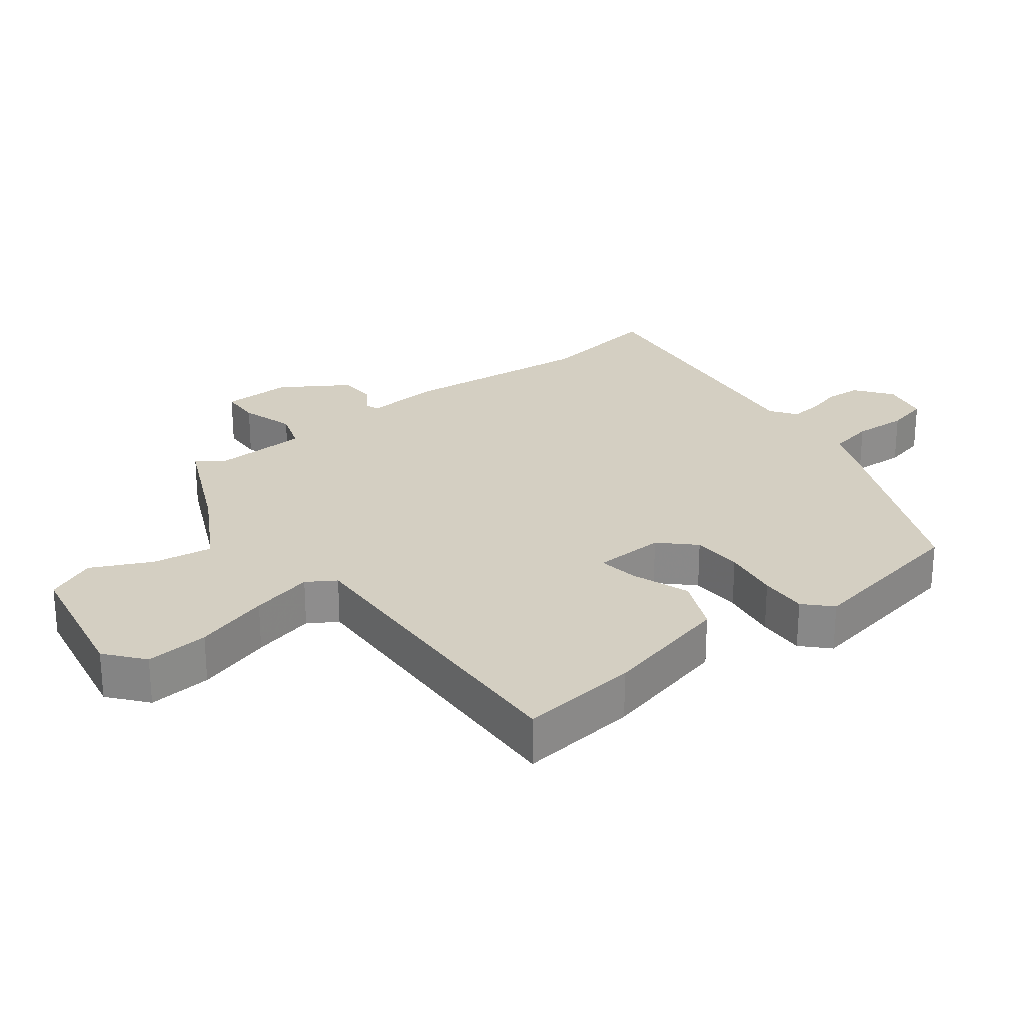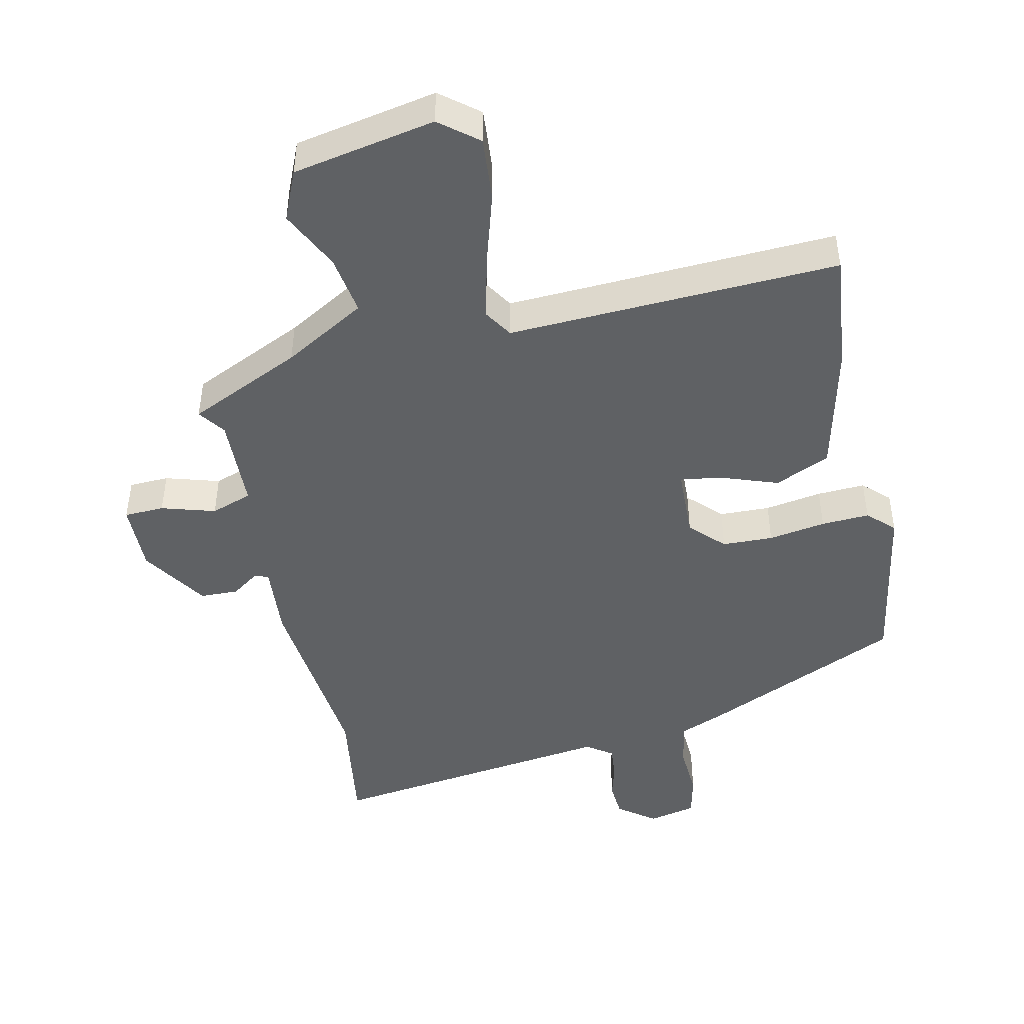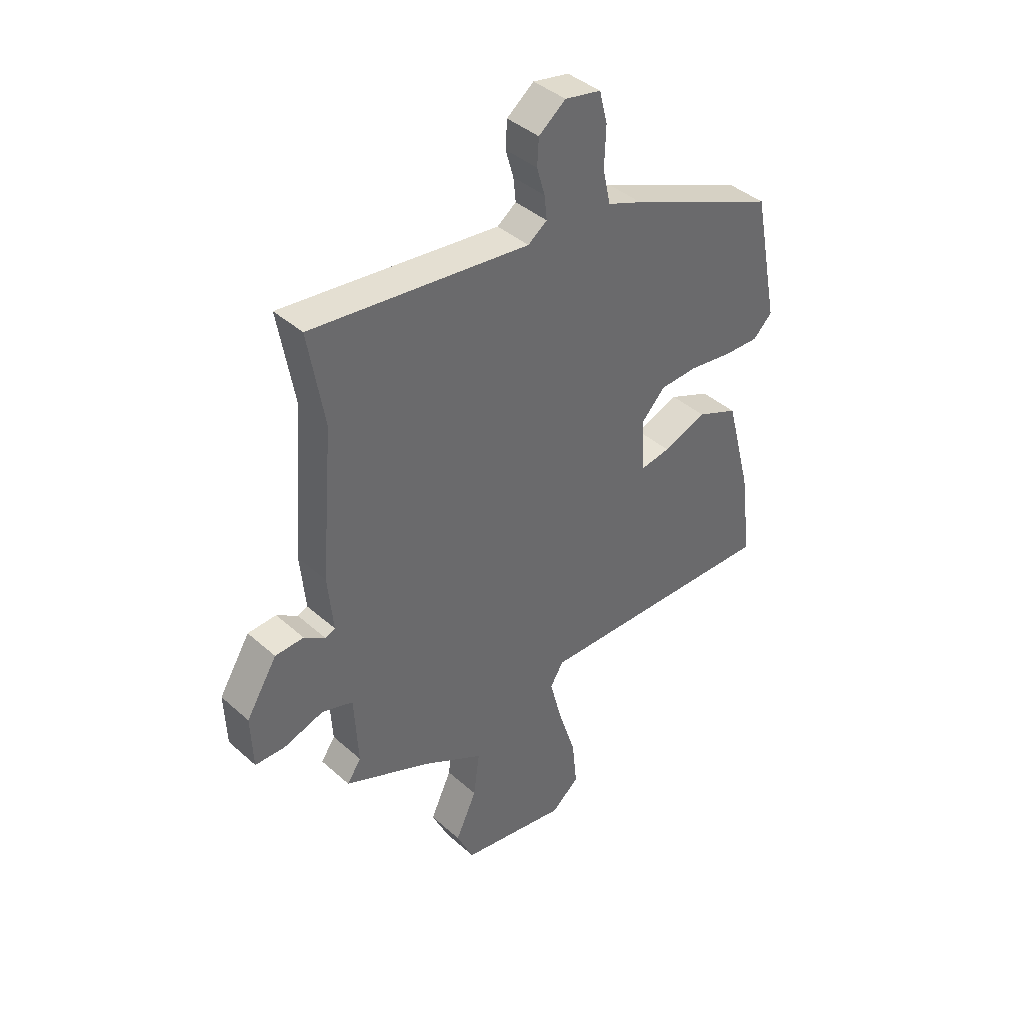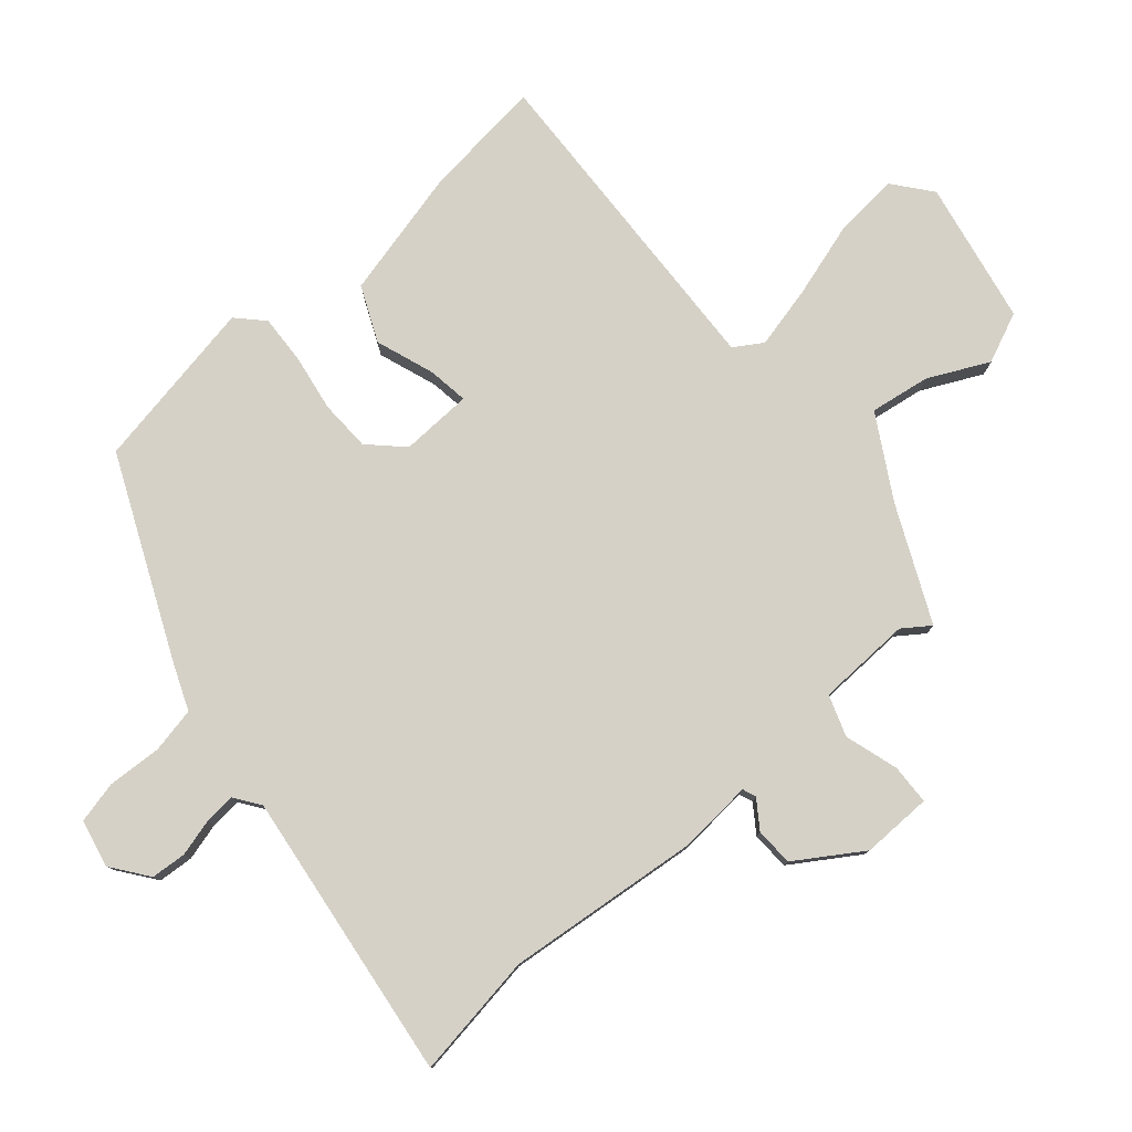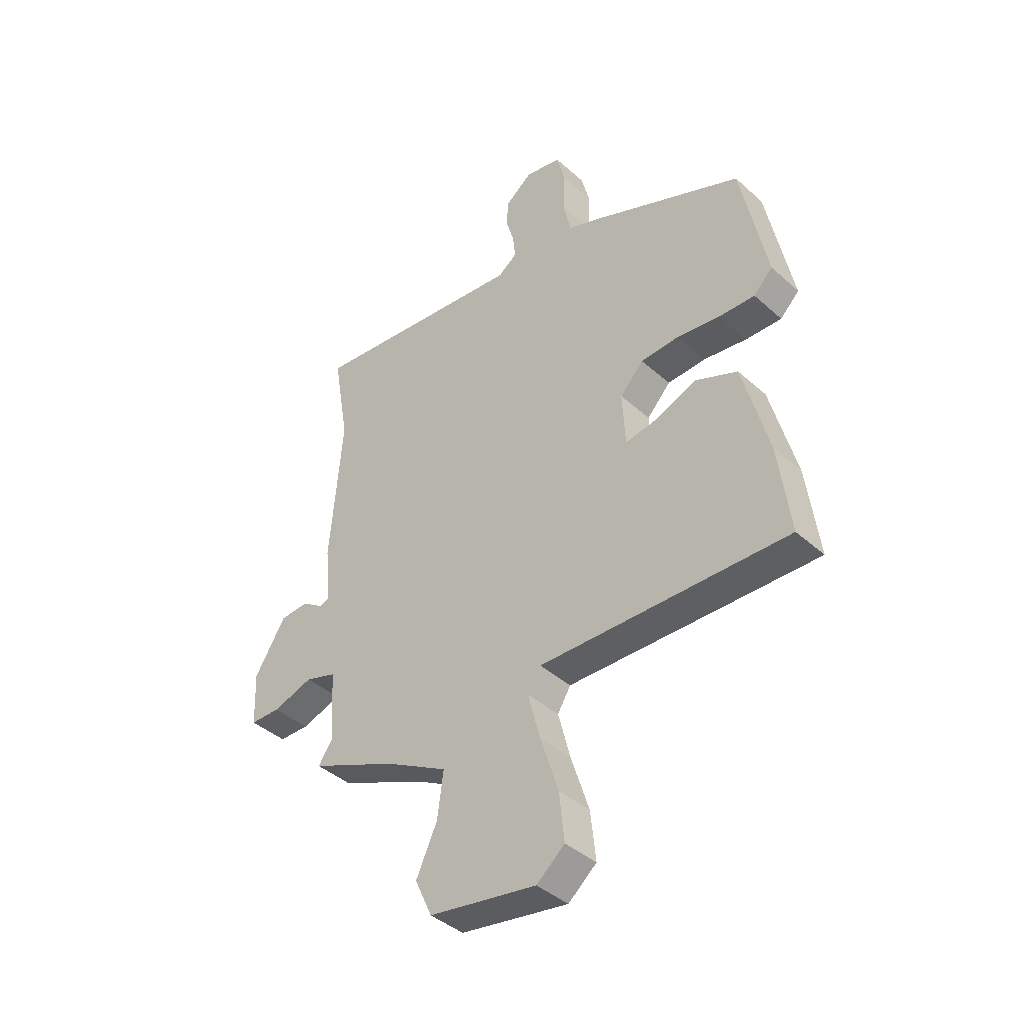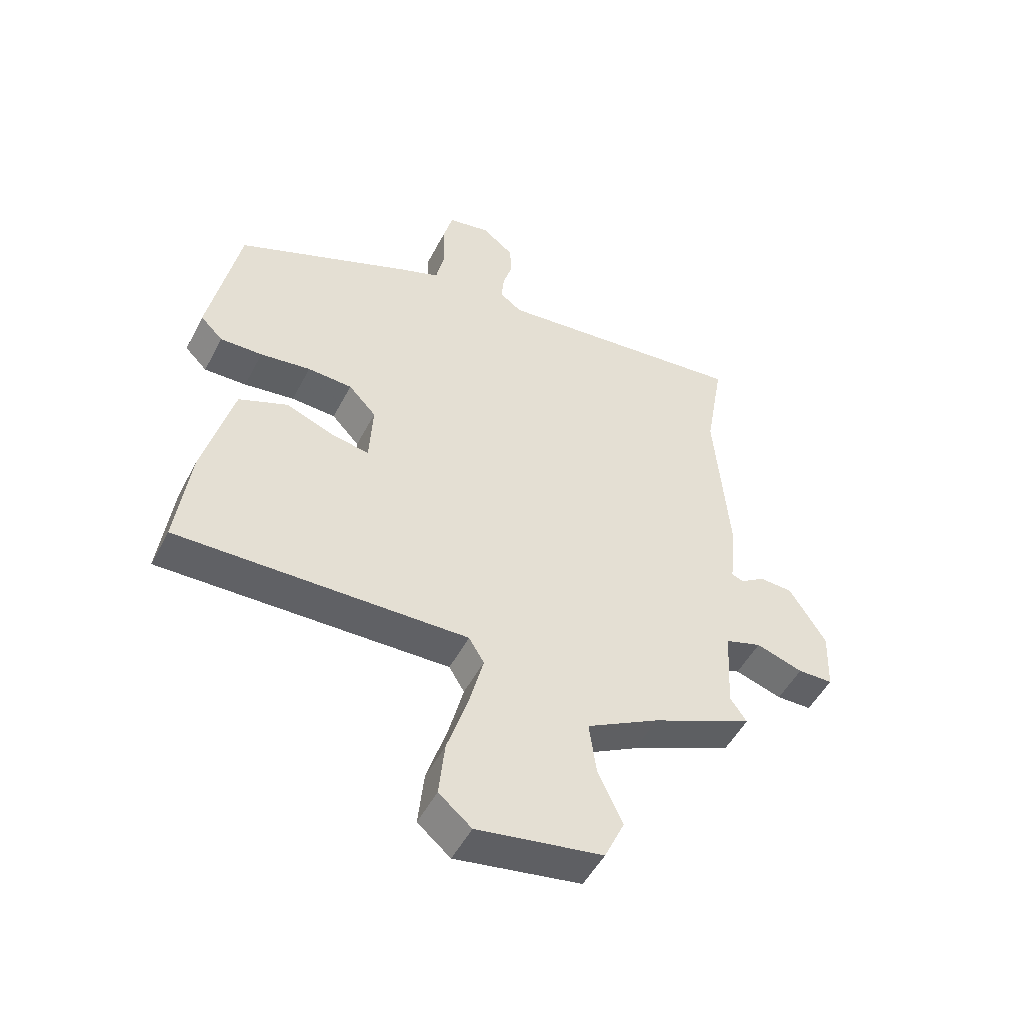
<metadata>
{"format":"obj","ext":"obj","renderer":"f3d","projection":"perspective","resolution":1024,"background":"white","views":[{"elev":25.7,"azim":-126.7,"up":"+Y"},{"elev":-46.1,"azim":-166.4,"up":"+Y"},{"elev":40.3,"azim":137.4,"up":"+Z"},{"elev":79.1,"azim":50.4,"up":"+Y"},{"elev":-40.8,"azim":-137.4,"up":"+Z"},{"elev":-50.3,"azim":-26.8,"up":"+Z"}]}
</metadata>
<code>
v 0.484 0.07 -0.407
v 0.312 0.07 -0.482
v 0.188 0.07 -0.55
v 0.2 0.07 -0.64
v 0.242 0.07 -0.731
v 0.208 0.07 -0.805
v -0.006 0.07 -0.841
v -0.062 0.07 -0.794
v -0.052 0.07 -0.699
v -0.016 0.07 -0.587
v 0.008 0.07 -0.494
v -0.018 0.07 -0.451
v -0.513 0.07 -0.462
v -0.49 0.07 -0.284
v -0.439 0.07 -0.09
v -0.356 0.07 -0.055
v -0.269 0.07 -0.088
v -0.209 0.07 -0.098
v -0.203 0.07 0.009
v -0.25 0.07 0.059
v -0.326 0.07 0.063
v -0.412 0.07 0.051
v -0.484 0.07 0.049
v -0.522 0.07 0.087
v -0.471 0.07 0.343
v -0.172 0.07 0.47
v -0.102 0.07 0.497
v -0.087 0.07 0.565
v -0.09 0.07 0.646
v -0.074 0.07 0.709
v -0.002 0.07 0.723
v 0.052 0.07 0.681
v 0.055 0.07 0.628
v 0.039 0.07 0.573
v 0.034 0.07 0.526
v 0.072 0.07 0.498
v 0.508 0.07 0.546
v 0.476 0.07 0.36
v 0.5 0.07 0.069
v 0.489 0.07 -0.042
v 0.509 0.07 -0.05
v 0.551 0.07 -0.022
v 0.608 0.07 -0.025
v 0.67 0.07 -0.125
v 0.666 0.07 -0.23
v 0.606 0.07 -0.231
v 0.526 0.07 -0.205
v 0.464 0.07 -0.225
v 0.456 0.07 -0.366
v 0.484 0 -0.407
v 0.312 0 -0.482
v 0.188 0 -0.55
v 0.2 0 -0.64
v 0.242 0 -0.731
v 0.208 0 -0.805
v -0.006 0 -0.841
v -0.062 0 -0.794
v -0.052 0 -0.699
v -0.016 0 -0.587
v 0.008 0 -0.494
v -0.018 0 -0.451
v -0.513 0 -0.462
v -0.49 0 -0.284
v -0.439 0 -0.09
v -0.356 0 -0.055
v -0.269 0 -0.088
v -0.209 0 -0.098
v -0.203 0 0.009
v -0.25 0 0.059
v -0.326 0 0.063
v -0.412 0 0.051
v -0.484 0 0.049
v -0.522 0 0.087
v -0.471 0 0.343
v -0.172 0 0.47
v -0.102 0 0.497
v -0.087 0 0.565
v -0.09 0 0.646
v -0.074 0 0.709
v -0.002 0 0.723
v 0.052 0 0.681
v 0.055 0 0.628
v 0.039 0 0.573
v 0.034 0 0.526
v 0.072 0 0.498
v 0.508 0 0.546
v 0.476 0 0.36
v 0.5 0 0.069
v 0.489 0 -0.042
v 0.509 0 -0.05
v 0.551 0 -0.022
v 0.608 0 -0.025
v 0.67 0 -0.125
v 0.666 0 -0.23
v 0.606 0 -0.231
v 0.526 0 -0.205
v 0.464 0 -0.225
v 0.456 0 -0.366
f 45 46 47
f 44 45 47
f 43 44 47
f 42 43 47
f 41 42 47
f 40 41 47 48
f 38 39 40 48
f 36 37 38
f 36 38 48 49
f 32 33 34
f 31 32 34
f 30 31 34
f 29 30 34
f 28 29 34
f 27 28 34 35
f 27 35 36
f 26 27 36
f 25 26 36
f 24 25 36
f 23 24 36
f 22 23 36
f 21 22 36
f 15 16 17
f 14 15 17
f 13 14 17
f 12 13 17
f 12 17 18
f 11 12 18 19
f 8 9 10
f 7 8 10
f 6 7 10
f 5 6 10
f 4 5 10
f 3 4 10 11
f 2 3 11 19
f 2 19 20
f 1 2 20
f 49 1 20
f 20 21 36
f 20 36 49
f 96 95 94
f 96 94 93
f 96 93 92
f 96 92 91
f 96 91 90
f 97 96 90 89
f 97 89 88 87
f 87 86 85
f 98 97 87 85
f 83 82 81
f 83 81 80
f 83 80 79
f 83 79 78
f 83 78 77
f 84 83 77 76
f 85 84 76
f 85 76 75
f 85 75 74
f 85 74 73
f 85 73 72
f 85 72 71
f 85 71 70
f 66 65 64
f 66 64 63
f 66 63 62
f 66 62 61
f 67 66 61
f 68 67 61 60
f 59 58 57
f 59 57 56
f 59 56 55
f 59 55 54
f 59 54 53
f 60 59 53 52
f 68 60 52 51
f 69 68 51
f 69 51 50
f 69 50 98
f 85 70 69
f 98 85 69
f 1 50 51 2
f 2 51 52 3
f 3 52 53 4
f 4 53 54 5
f 5 54 55 6
f 6 55 56 7
f 7 56 57 8
f 8 57 58 9
f 9 58 59 10
f 10 59 60 11
f 11 60 61 12
f 12 61 62 13
f 13 62 63 14
f 14 63 64 15
f 15 64 65 16
f 16 65 66 17
f 17 66 67 18
f 18 67 68 19
f 19 68 69 20
f 20 69 70 21
f 21 70 71 22
f 22 71 72 23
f 23 72 73 24
f 24 73 74 25
f 25 74 75 26
f 26 75 76 27
f 27 76 77 28
f 28 77 78 29
f 29 78 79 30
f 30 79 80 31
f 31 80 81 32
f 32 81 82 33
f 33 82 83 34
f 34 83 84 35
f 35 84 85 36
f 36 85 86 37
f 37 86 87 38
f 38 87 88 39
f 39 88 89 40
f 40 89 90 41
f 41 90 91 42
f 42 91 92 43
f 43 92 93 44
f 44 93 94 45
f 45 94 95 46
f 46 95 96 47
f 47 96 97 48
f 48 97 98 49
f 49 98 50 1

</code>
